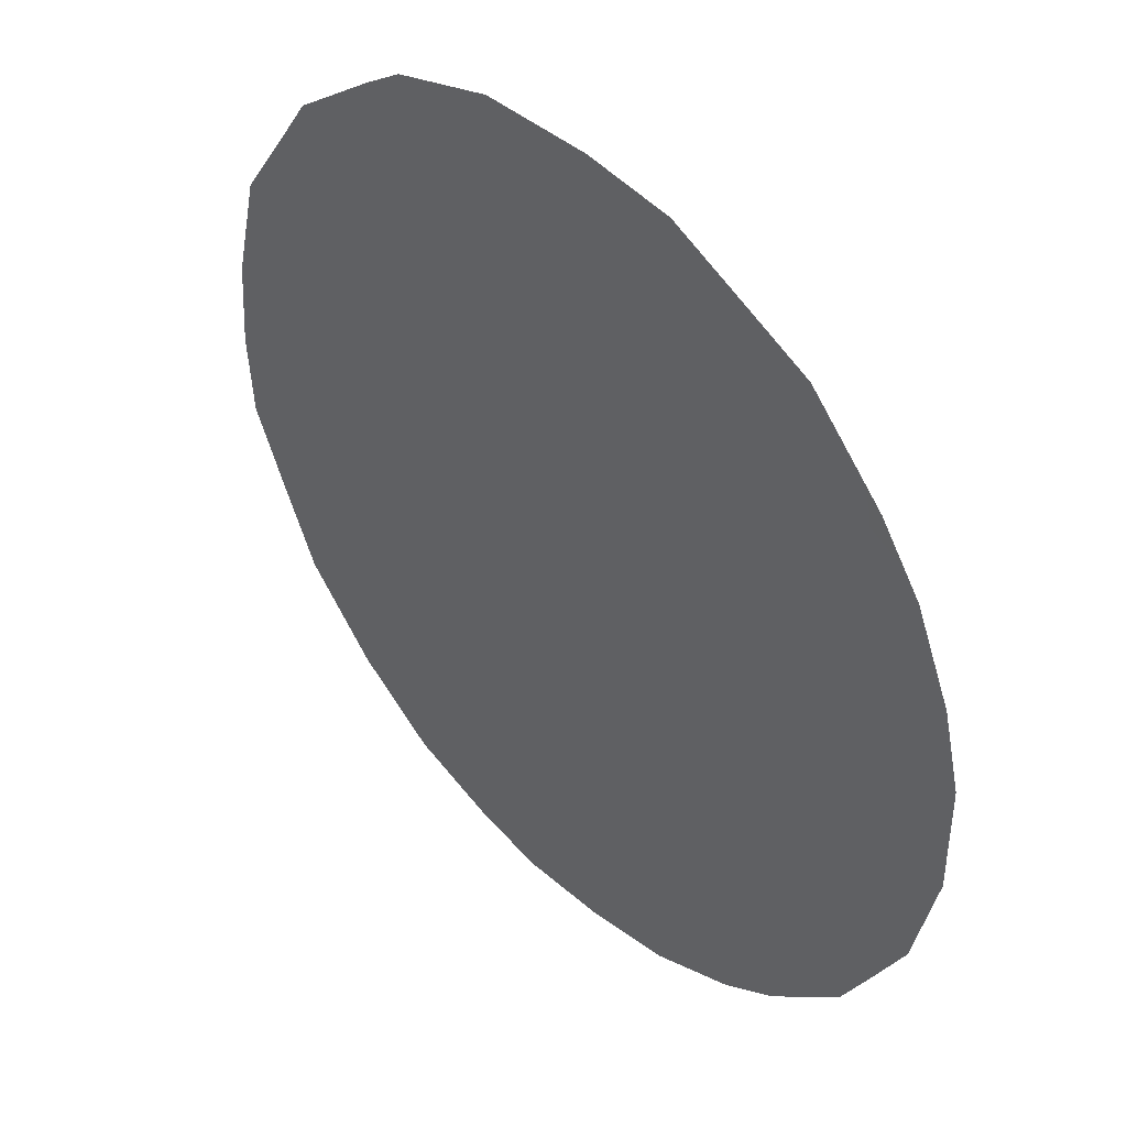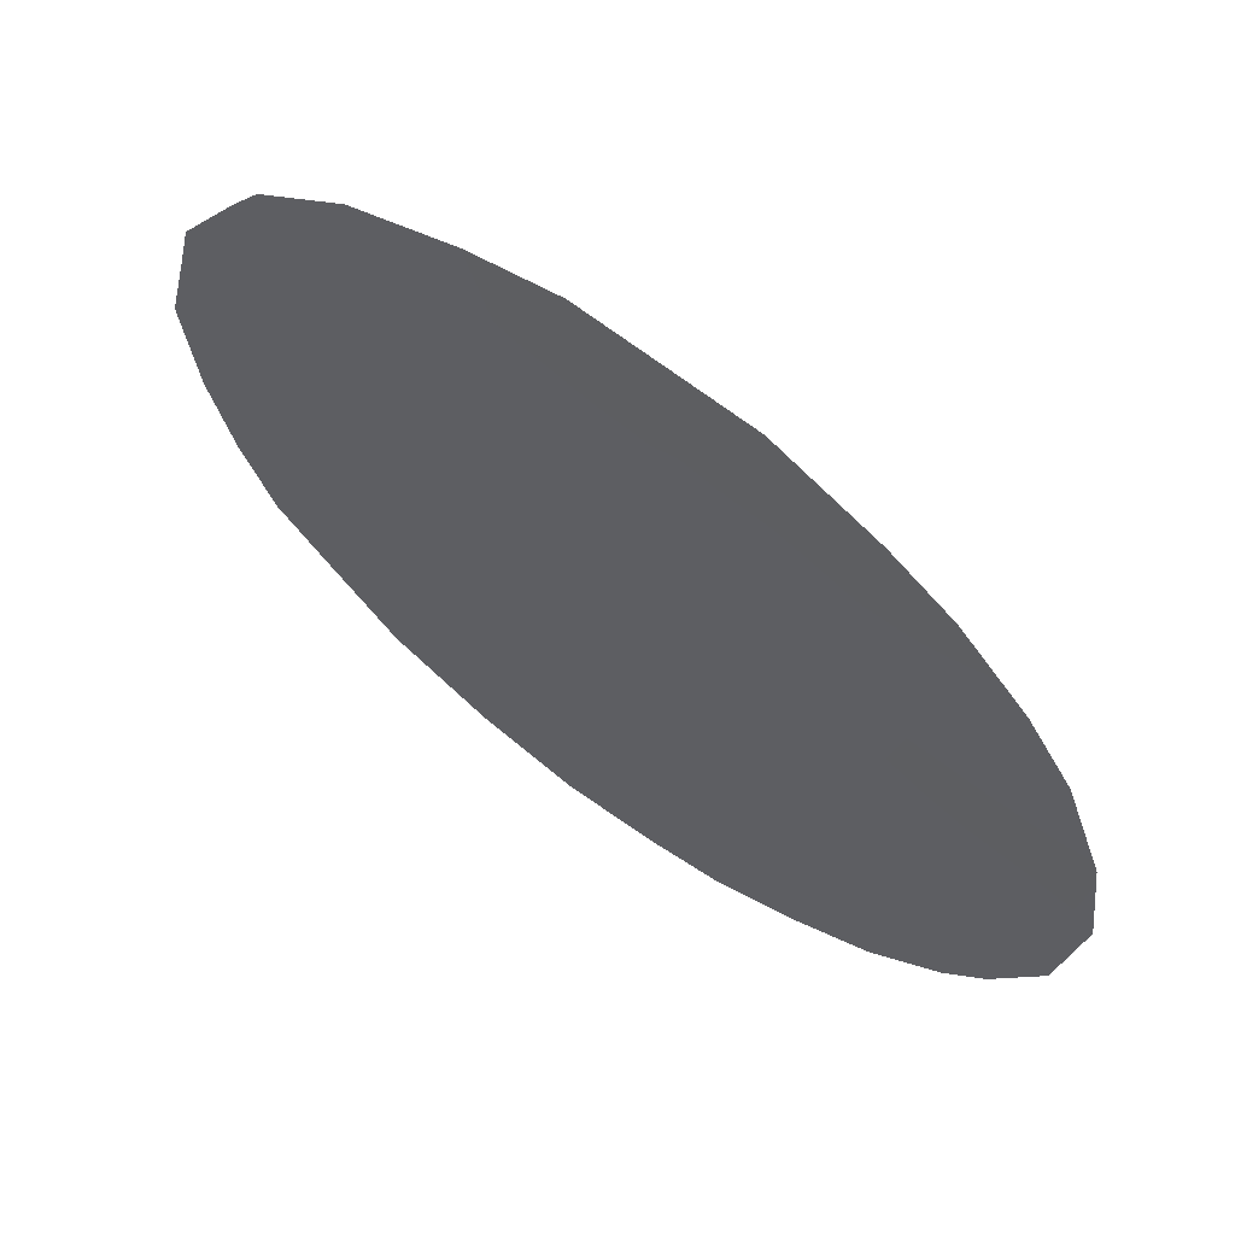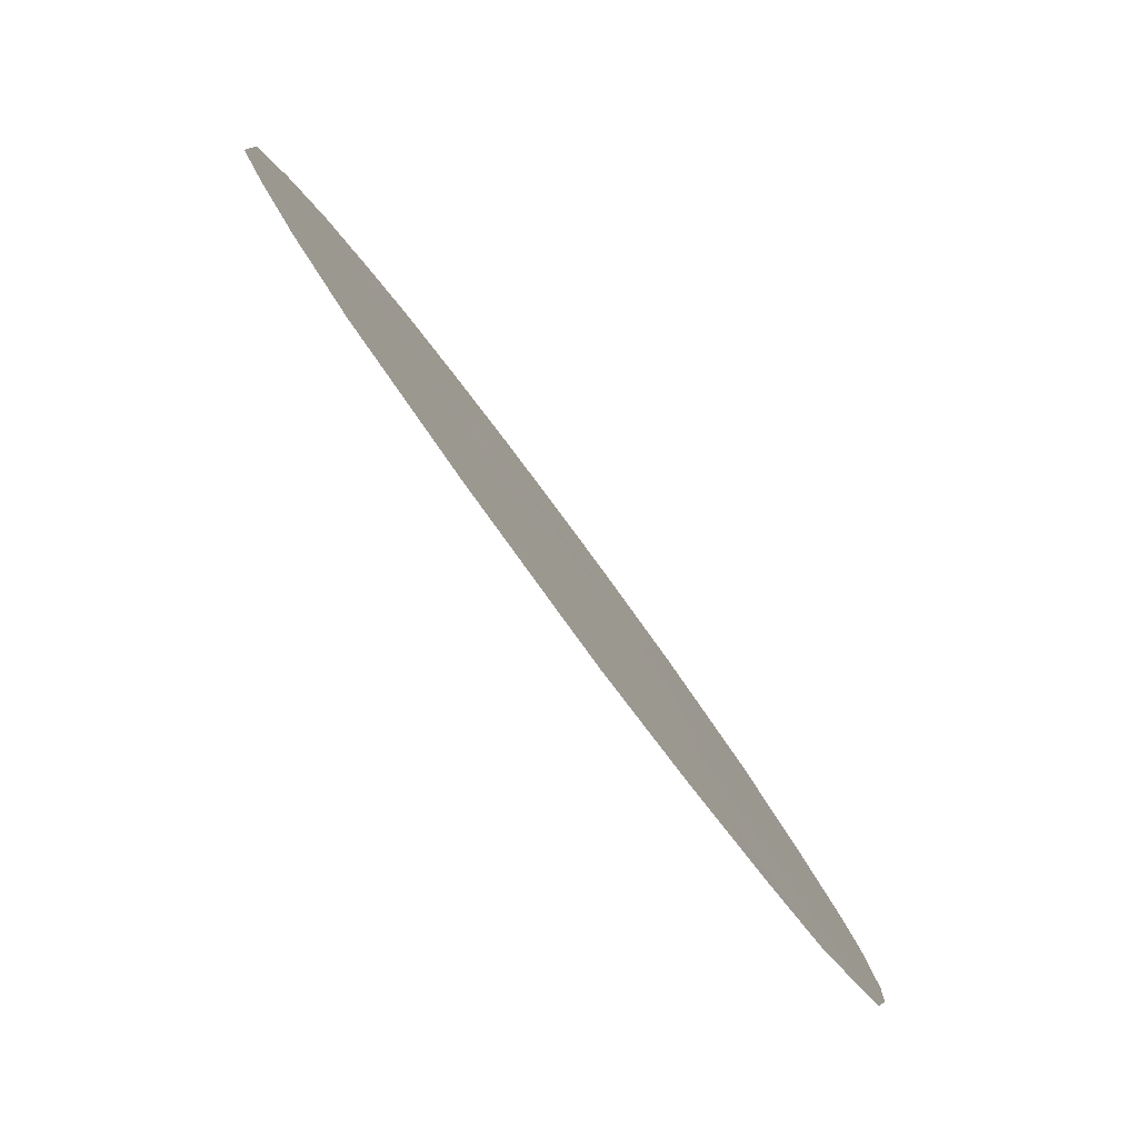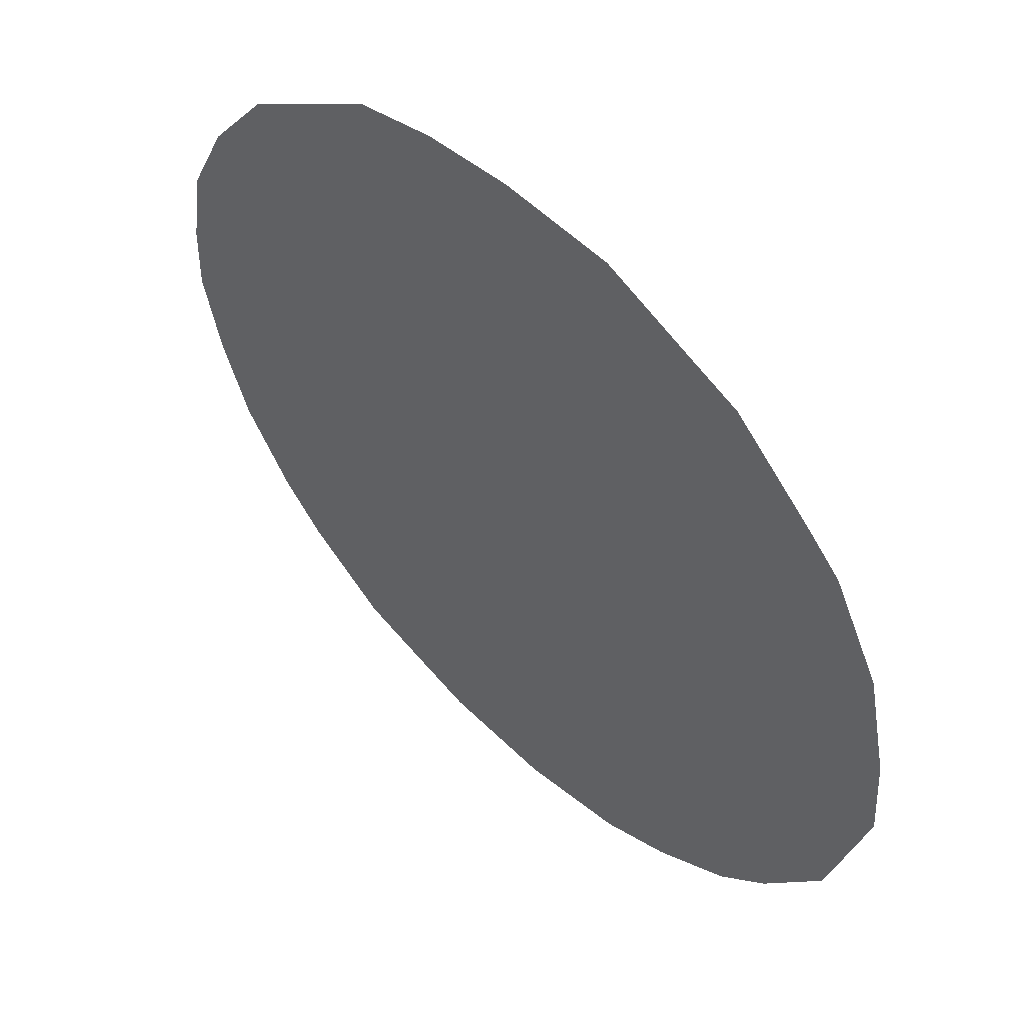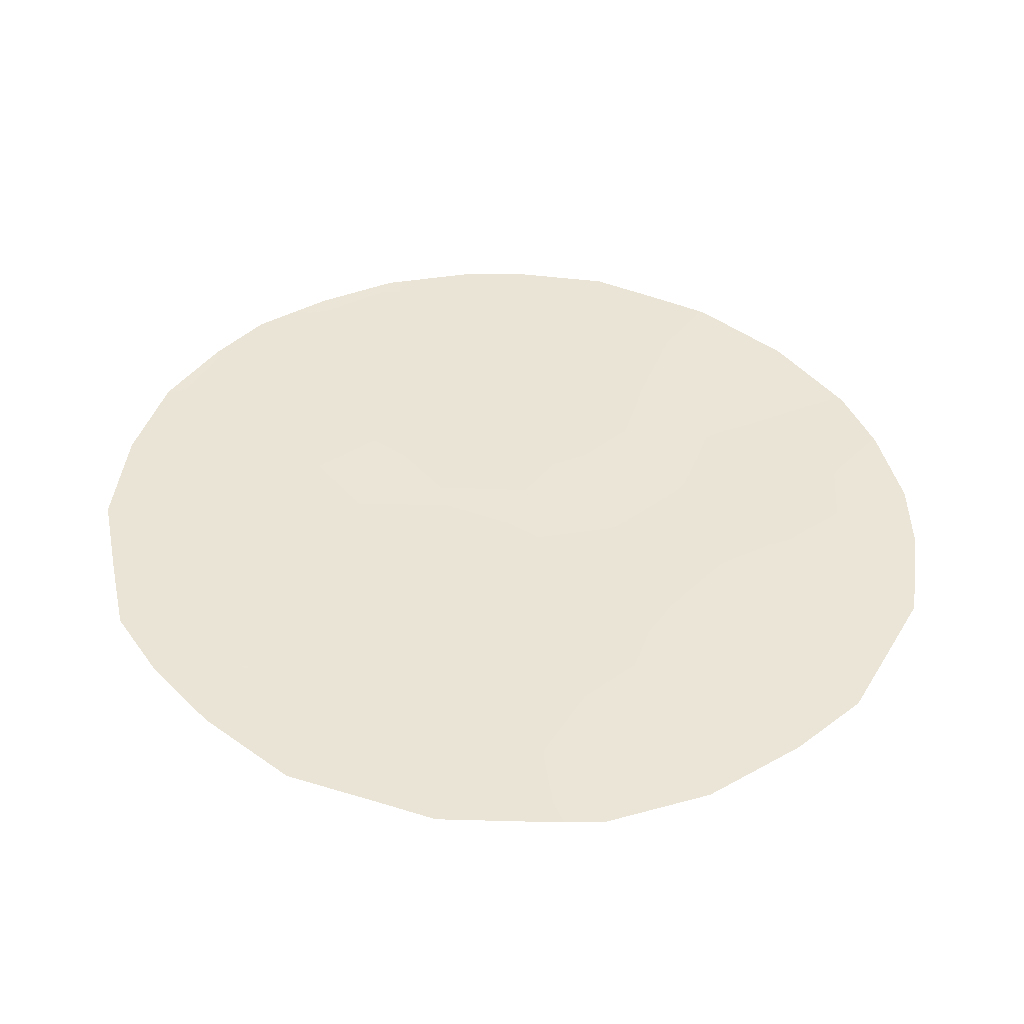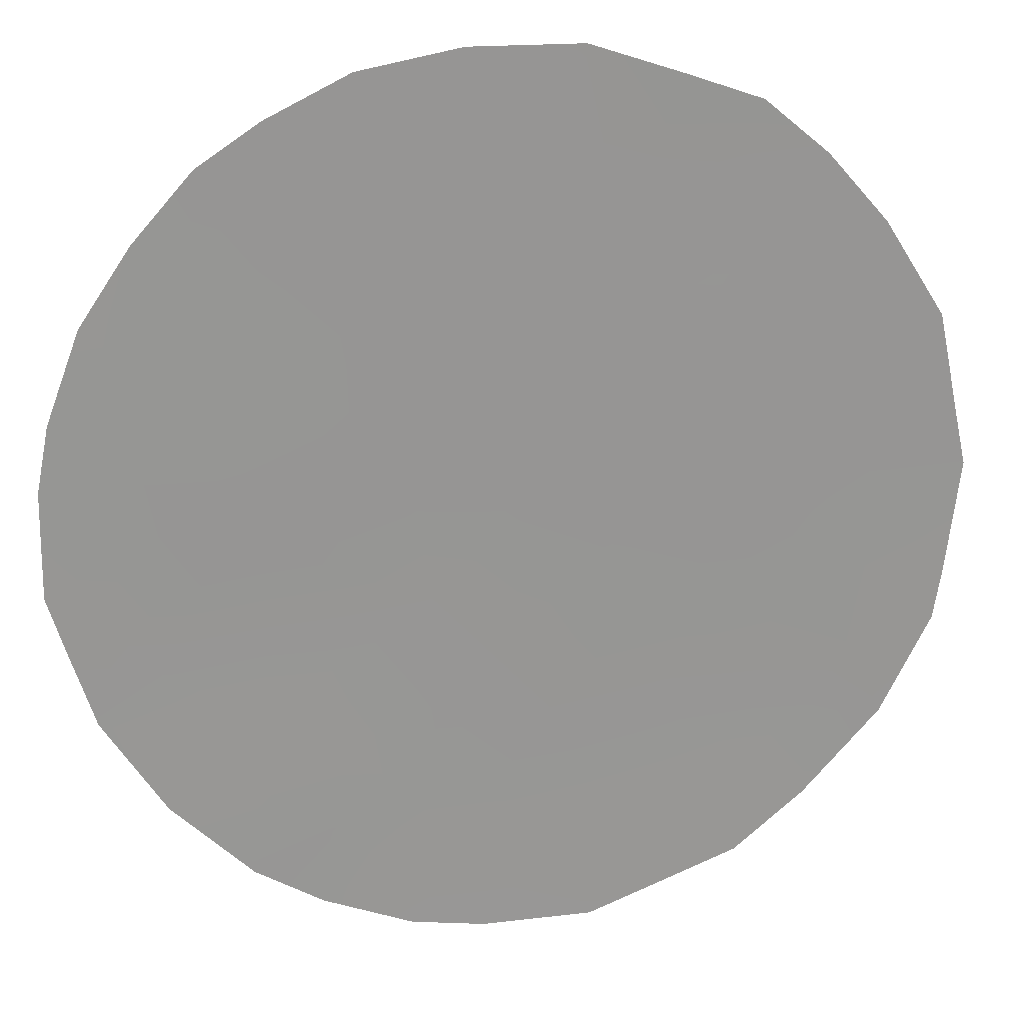
<metadata>
{"format":"obj","ext":"obj","renderer":"f3d","projection":"perspective","resolution":1024,"background":"white","views":[{"elev":-74.4,"azim":-155.1,"up":"+Y"},{"elev":-66.9,"azim":-136.6,"up":"+Y"},{"elev":0.2,"azim":-175.2,"up":"+Y"},{"elev":-2.2,"azim":151.3,"up":"+Y"},{"elev":-46.3,"azim":-128.3,"up":"+Z"},{"elev":-14.6,"azim":78.0,"up":"+Y"}]}
</metadata>
<code>
v -61.82 65.32 10.19
v -61.08 66.29 11.72
v -65.52 60.32 9.339
v -60.57 67.01 9.9
v -63.27 63.43 7.345
v -62.86 64.02 5.257
v -64.98 61.01 10.87
v -62 65.15 6.781
v -63 63.76 9.496
v -63.37 63.18 12.6
v -63.85 62.58 10.97
v -64.23 62.03 11.96
v -62.24 64.71 12.32
v -61.22 66.16 8.321
v -64.35 61.94 8.935
v -64.06 62.4 5.408
v -62.98 63.69 13.46
v -62.54 64.29 13.41
v -65.98 59.69 8.986
v -65.82 59.89 10.02
v -60.89 66.54 12.15
v -64.55 61.58 12.67
v -65.6 60.17 10.83
v -65.14 60.78 11.84
v -60.22 67.54 6.406
v -63.31 63.45 3.472
v -62.55 64.49 3.479
v -59.96 67.85 8.335
v -60.94 66.6 4.864
v -60.54 67.14 5.621
v -60.04 67.73 9.568
v -63.65 62.99 3.492
v -60.57 66.98 11.52
v -60.24 67.44 10.66
v -63.69 62.73 13.33
v -66 59.68 8.159
v -65.41 60.55 5.335
v -61.54 65.83 4.057
v -65.91 59.83 6.93
v -60.89 66.59 9.14
v -60.62 66.97 8.27
v -63.68 62.9 6.327
v -63.45 63.22 5.333
v -63.04 63.76 6.245
v -62.82 63.92 12.54
v -62.43 64.59 6.048
v -62.27 64.82 5.115
v -61.81 65.42 5.855
v -63.85 62.7 4.442
v -64.37 61.99 4.717
v -64.35 62.03 3.908
v -63.15 63.58 8.485
v -63.63 62.9 9.226
v -63.78 62.72 8.167
v -61.15 66.22 10.06
v -61.49 65.79 9.234
v -63.14 63.5 11.89
v -62.66 64.16 11.46
v -62.73 64.14 7.872
v -62.46 64.49 8.722
v -61.91 65.14 13.16
v -65.29 60.61 10.03
v -64.66 61.44 11.71
v -64.42 61.79 10.89
v -63.45 63.13 10.21
v -64.07 62.3 10.02
v -60.4 67.29 7.368
v -60.1 67.69 7.297
v -62.61 64.33 7.014
v -62.19 64.88 7.703
v -63.3 63.45 4.381
v -62.75 64.19 4.336
v -62.34 64.61 10.64
v -62.86 63.92 10.45
v -62.42 64.53 9.81
v -63.27 63.35 11.11
v -62.15 65 4.262
v -61.37 66 6.612
v -61.17 66.28 5.711
v -60.39 67.26 9.056
v -61.4 65.88 11.02
v -62 65.06 11.28
v -60.97 66.52 7.411
v -65.02 61 9.162
v -64.69 61.44 9.968
v -61.59 65.69 7.524
v -60.8 66.68 10.84
v -65.47 60.4 8.553
v -63.63 62.85 11.82
v -64.92 61.17 8.207
v -62 65.09 9.276
v -61.81 65.37 8.438
v -61.64 65.52 12.05
v -61.38 65.87 12.71
v -63.92 62.43 12.55
v -64.08 62.21 13.03
v -63.92 62.55 7.19
v -64.38 61.95 6.515
v -64.38 61.91 7.751
v -64.91 61.2 7.174
v -64.93 61.2 6.204
v -64.68 61.55 5.423
v -65.38 60.56 6.556
v -64.97 61.17 4.638
v -62.17 64.99 3.698
v -65.67 60.17 6.167
v -61.65 65.66 4.951
v -65.44 60.47 7.584
v -60.75 66.84 6.507
f 40 41 80
f 42 43 44
f 10 45 17
f 46 47 48
f 49 50 51
f 52 53 54
f 40 55 56
f 3 20 19
f 45 57 58
f 59 60 52
f 7 24 23
f 3 62 20
f 63 22 24
f 64 12 63
f 65 66 53
f 67 25 68
f 59 69 70
f 44 46 69
f 6 71 72
f 73 74 75
f 76 65 74
f 47 72 77
f 78 48 79
f 80 28 31
f 81 93 82
f 83 67 41
f 49 71 43
f 58 73 82
f 84 85 62
f 83 86 78
f 2 33 21
f 2 87 33
f 10 17 35
f 89 76 57
f 90 84 88
f 60 91 75
f 92 56 91
f 93 2 94
f 66 64 85
f 95 12 89
f 95 35 96
f 97 98 42
f 97 54 99
f 100 99 90
f 98 101 102
f 100 103 101
f 102 104 50
f 92 70 86
f 79 107 29
f 4 31 34
f 81 55 87
f 71 32 26
f 37 103 106
f 108 36 39
f 109 30 25
f 4 40 80
f 40 14 41
f 80 41 28
f 5 42 44
f 42 16 43
f 44 43 6
f 18 45 13
f 45 18 17
f 8 46 48
f 46 6 47
f 48 47 107
f 49 16 50
f 51 32 49
f 5 52 54
f 52 9 53
f 54 53 15
f 14 40 56
f 40 4 55
f 56 55 1
f 13 45 58
f 45 10 57
f 5 59 52
f 52 60 9
f 13 61 18
f 23 62 7
f 62 23 20
f 22 63 12
f 7 63 24
f 7 64 63
f 64 11 12
f 9 65 53
f 65 11 66
f 53 66 15
f 68 28 67
f 60 59 70
f 59 5 69
f 70 69 8
f 5 44 69
f 44 6 46
f 69 46 8
f 71 26 72
f 32 71 49
f 27 72 26
f 1 73 75
f 73 58 74
f 75 74 9
f 58 76 74
f 76 11 65
f 74 65 9
f 107 47 77
f 47 6 72
f 77 72 27
f 77 105 38
f 105 77 27
f 109 78 79
f 78 8 48
f 79 48 107
f 79 29 30
f 109 79 30
f 4 80 31
f 1 81 82
f 81 2 93
f 82 93 13
f 14 83 41
f 67 109 25
f 41 67 28
f 16 49 43
f 43 71 6
f 13 58 82
f 82 73 1
f 3 84 62
f 84 15 85
f 62 85 7
f 109 83 78
f 83 14 86
f 78 86 8
f 34 87 4
f 87 34 33
f 88 19 36
f 19 88 3
f 108 88 36
f 10 89 57
f 89 11 76
f 57 76 58
f 108 90 88
f 90 15 84
f 88 84 3
f 9 60 75
f 75 91 1
f 60 92 91
f 92 14 56
f 91 56 1
f 21 94 2
f 13 93 61
f 94 61 93
f 15 66 85
f 66 11 64
f 85 64 7
f 10 95 89
f 89 12 11
f 35 95 10
f 22 95 96
f 95 22 12
f 5 97 42
f 42 98 16
f 98 97 99
f 97 5 54
f 99 54 15
f 108 100 90
f 100 98 99
f 90 99 15
f 16 98 102
f 102 101 37
f 98 100 101
f 101 103 37
f 16 102 50
f 102 37 104
f 50 104 51
f 14 92 86
f 92 60 70
f 86 70 8
f 77 38 107
f 2 81 87
f 81 1 55
f 87 55 4
f 106 103 39
f 107 38 29
f 100 108 103
f 108 39 103
f 109 67 83

</code>
